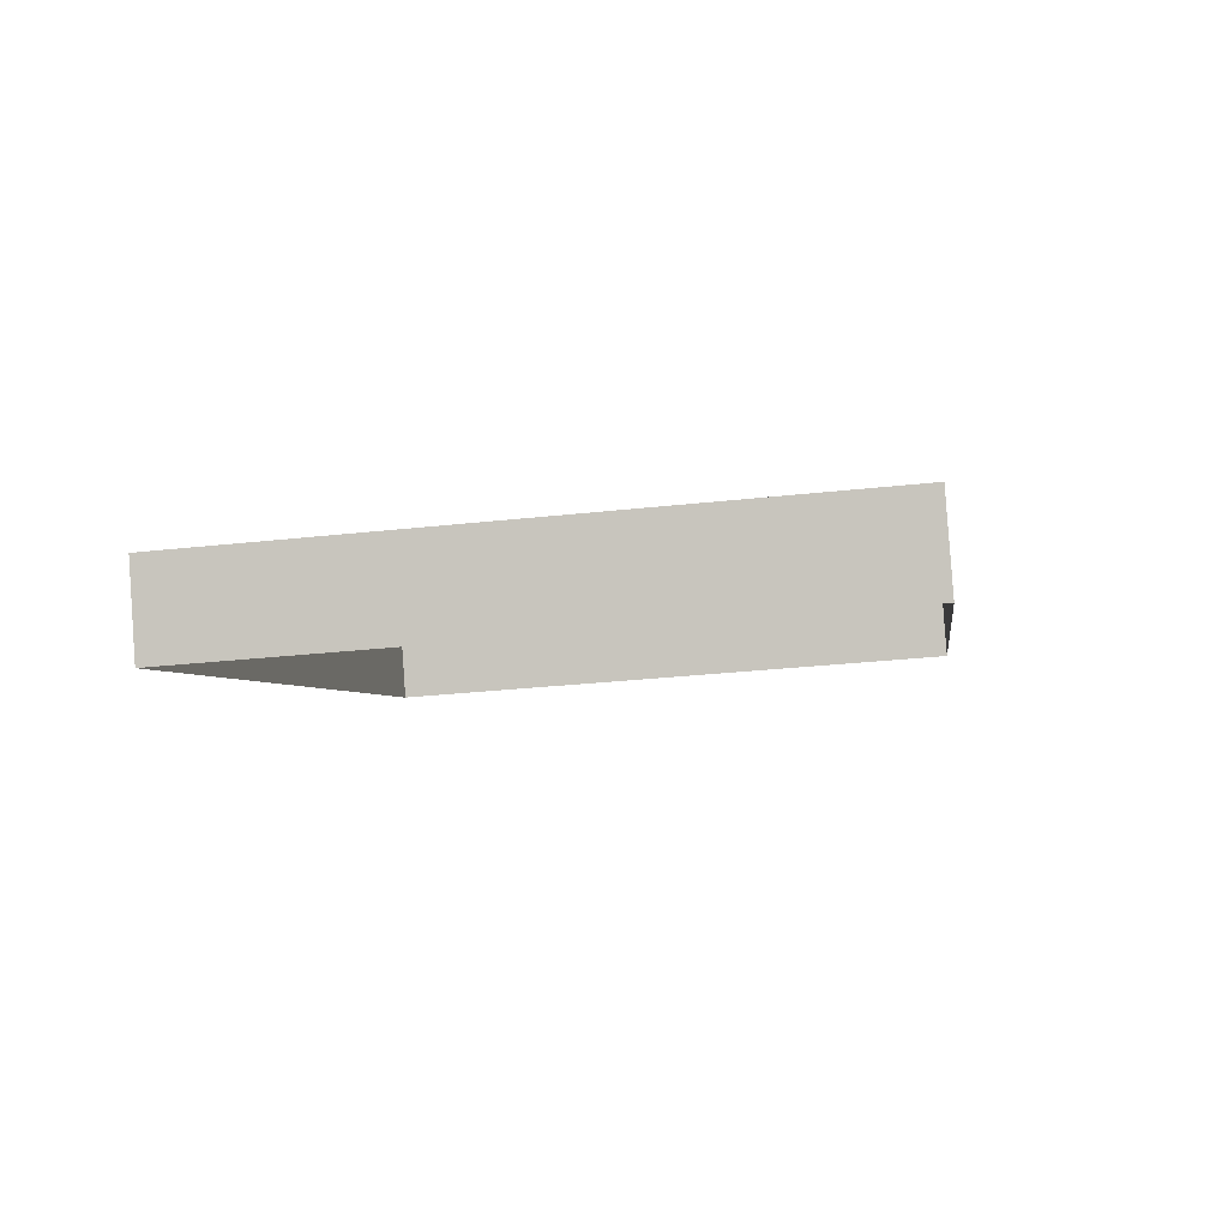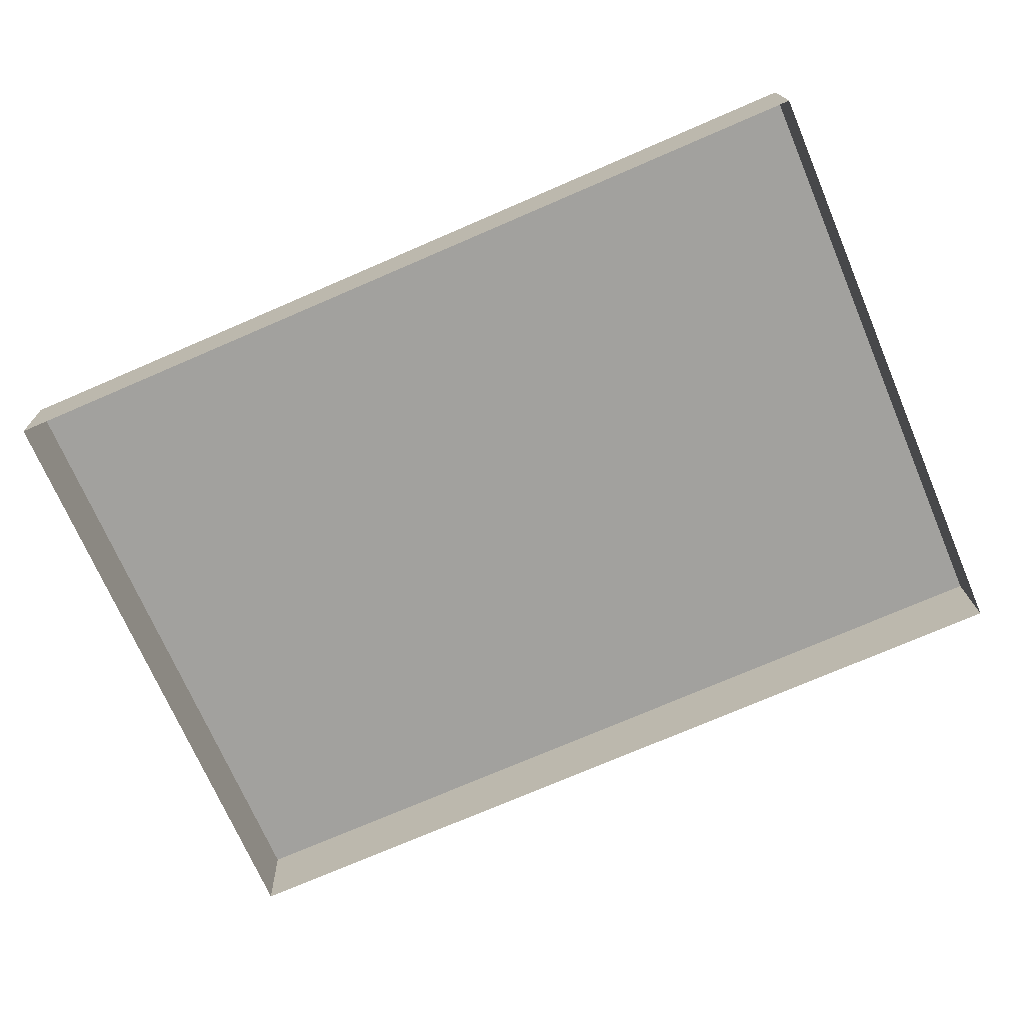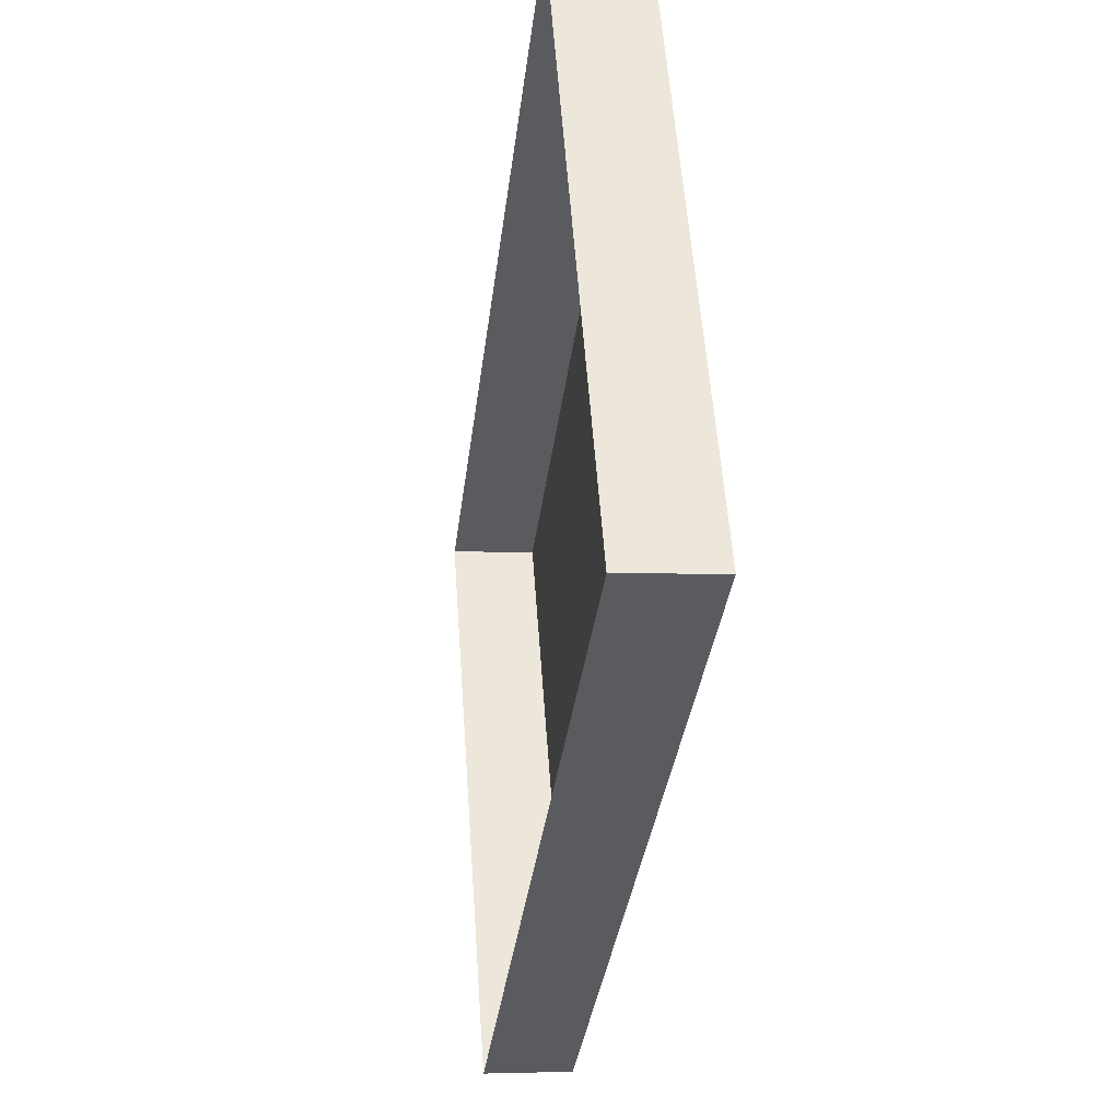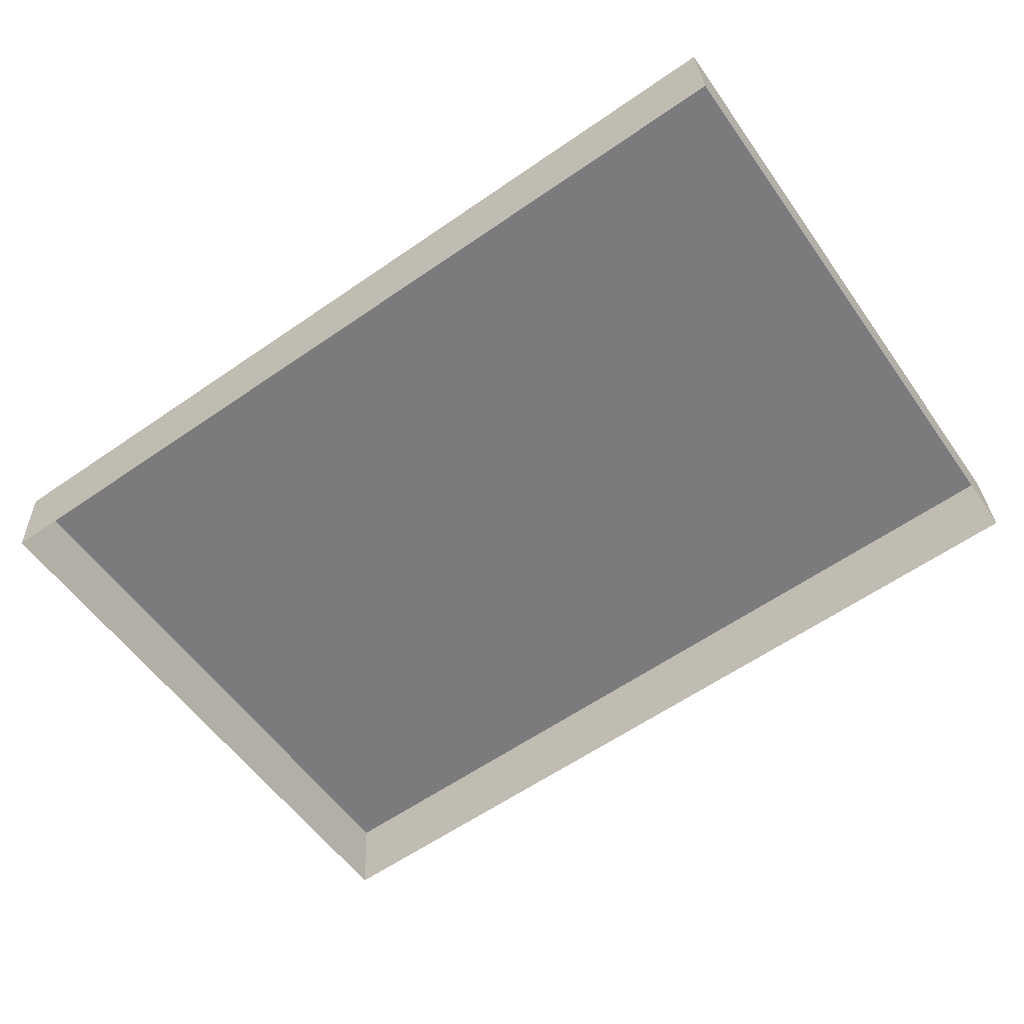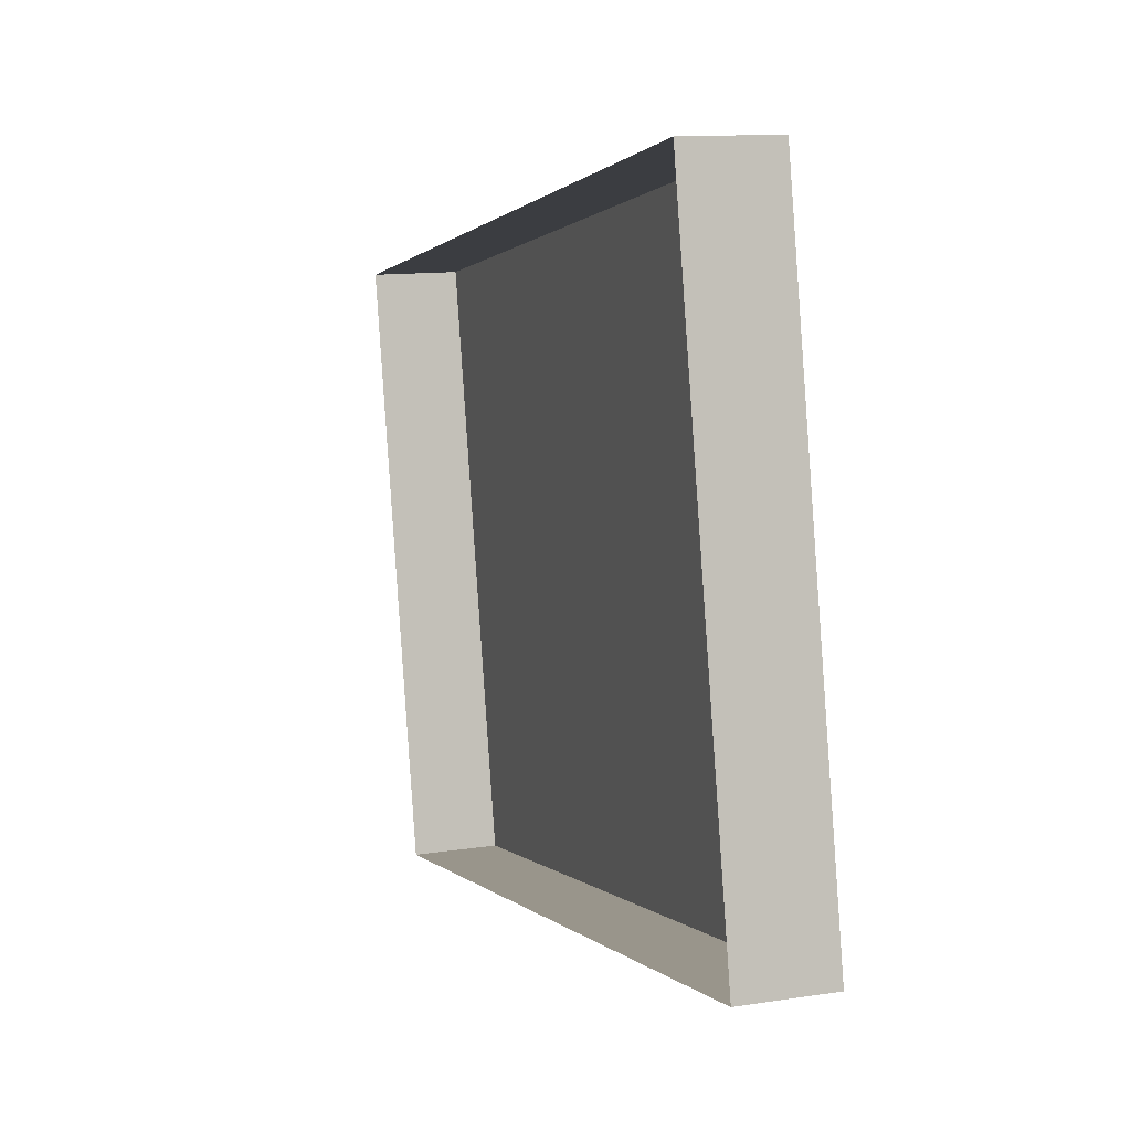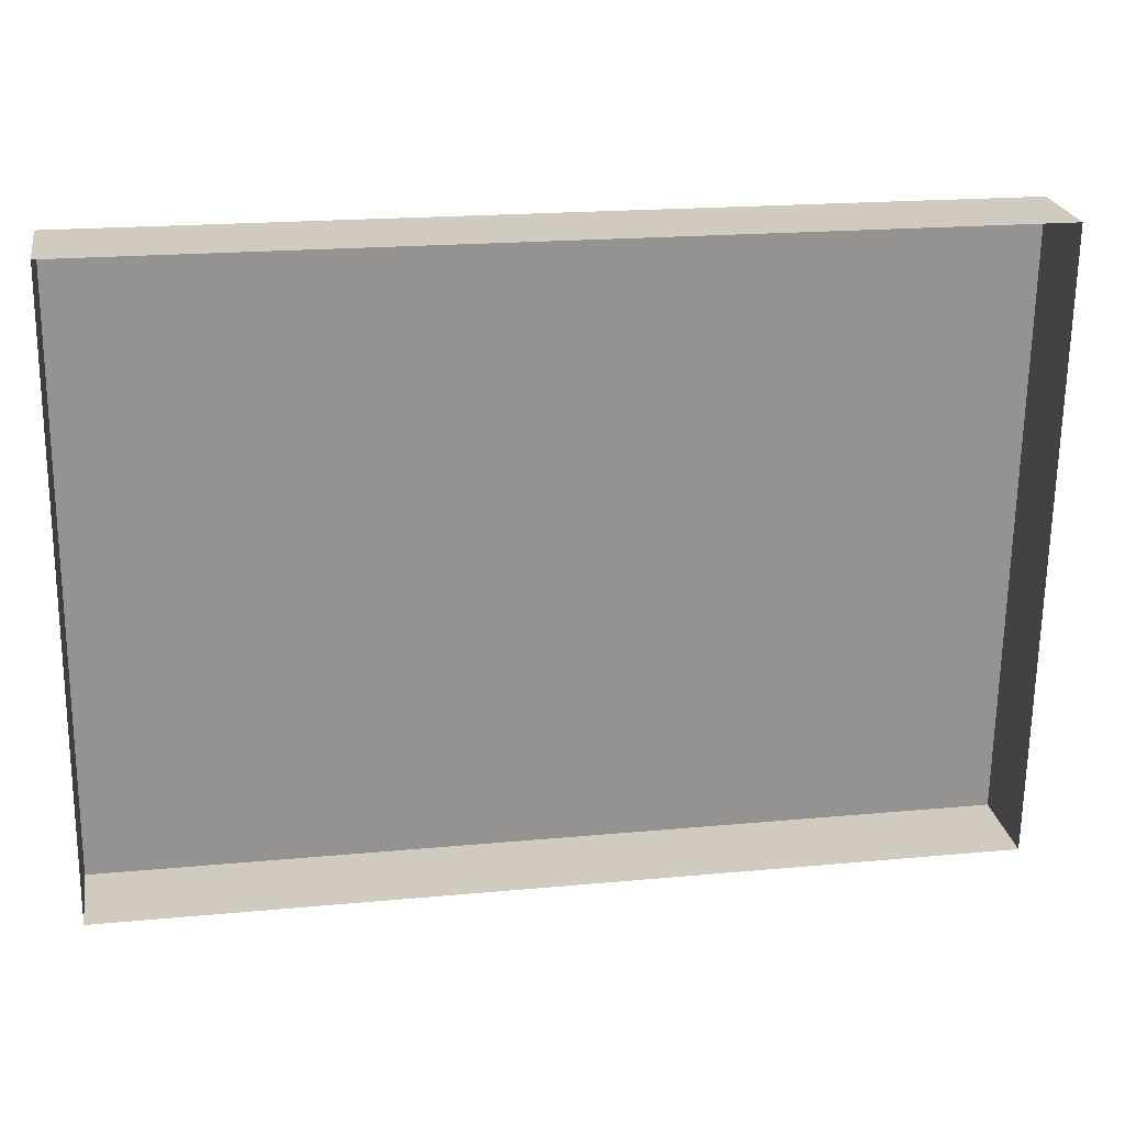
<metadata>
{"format":"obj","ext":"obj","renderer":"f3d","projection":"perspective","resolution":1024,"background":"white","views":[{"elev":-3.6,"azim":98.1,"up":"+Y"},{"elev":-75.7,"azim":23.2,"up":"+Y"},{"elev":-34.3,"azim":83.1,"up":"+Z"},{"elev":-61.7,"azim":35.0,"up":"+Y"},{"elev":0.4,"azim":71.7,"up":"+Z"},{"elev":19.3,"azim":-10.0,"up":"+Z"}]}
</metadata>
<code>
o mesh46/mesh46-geometry#mesh46-geometry
v 0.02496 0.04921 -0.1642
v 0.1286 0.04404 -0.09181
v 0.1286 0.04921 -0.1642
v 0.02496 0.04404 -0.09181
v 0.1286 0.0337 -0.09255
v 0.1286 0.03887 -0.1649
v 0.02496 0.0337 -0.09255
v 0.02496 0.03887 -0.1649
f 1 2 3
f 2 1 4
f 5 3 2
f 6 1 3
f 1 7 4
f 7 2 4
f 3 5 6
f 2 7 5
f 1 6 8
f 7 1 8
f 3 2 1
f 4 1 2
f 2 3 5
f 3 1 6
f 4 7 1
f 4 2 7
f 6 5 3
f 5 7 2
f 8 6 1
f 8 1 7

</code>
